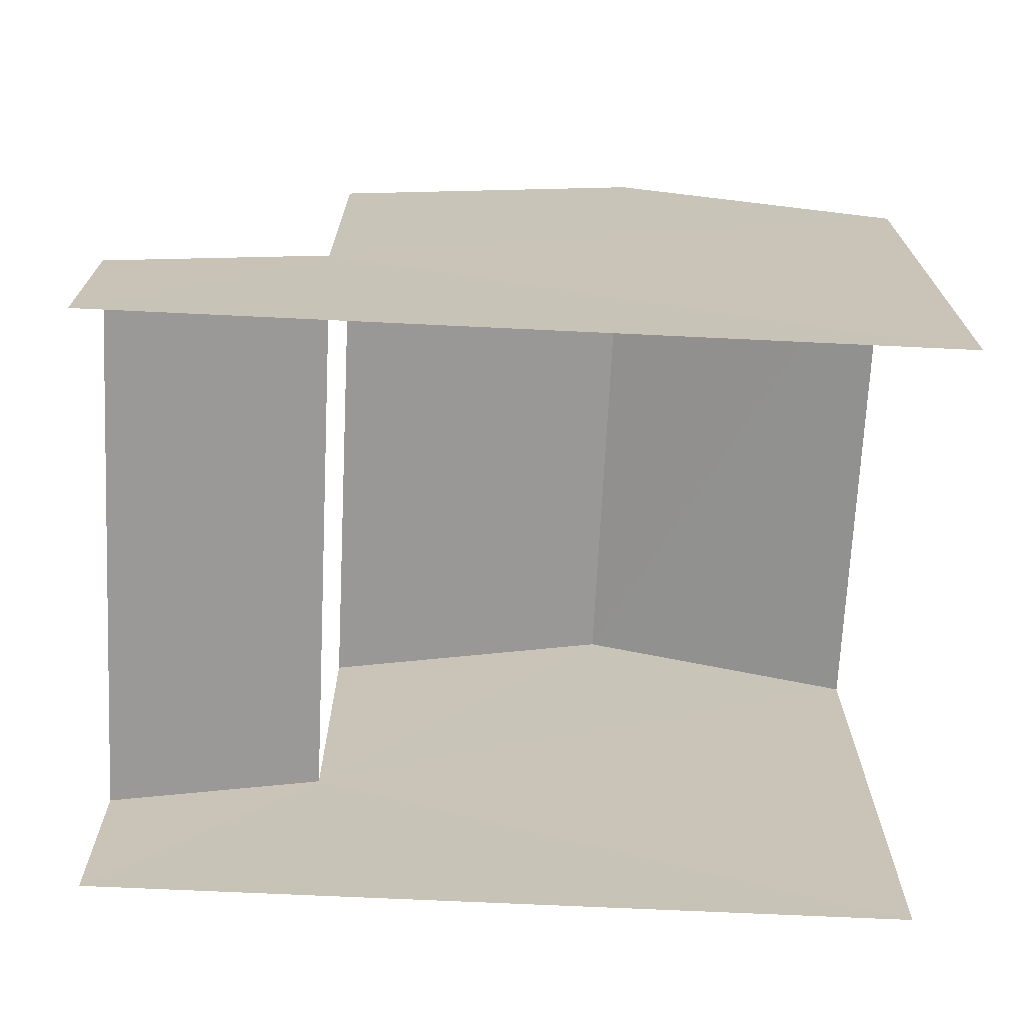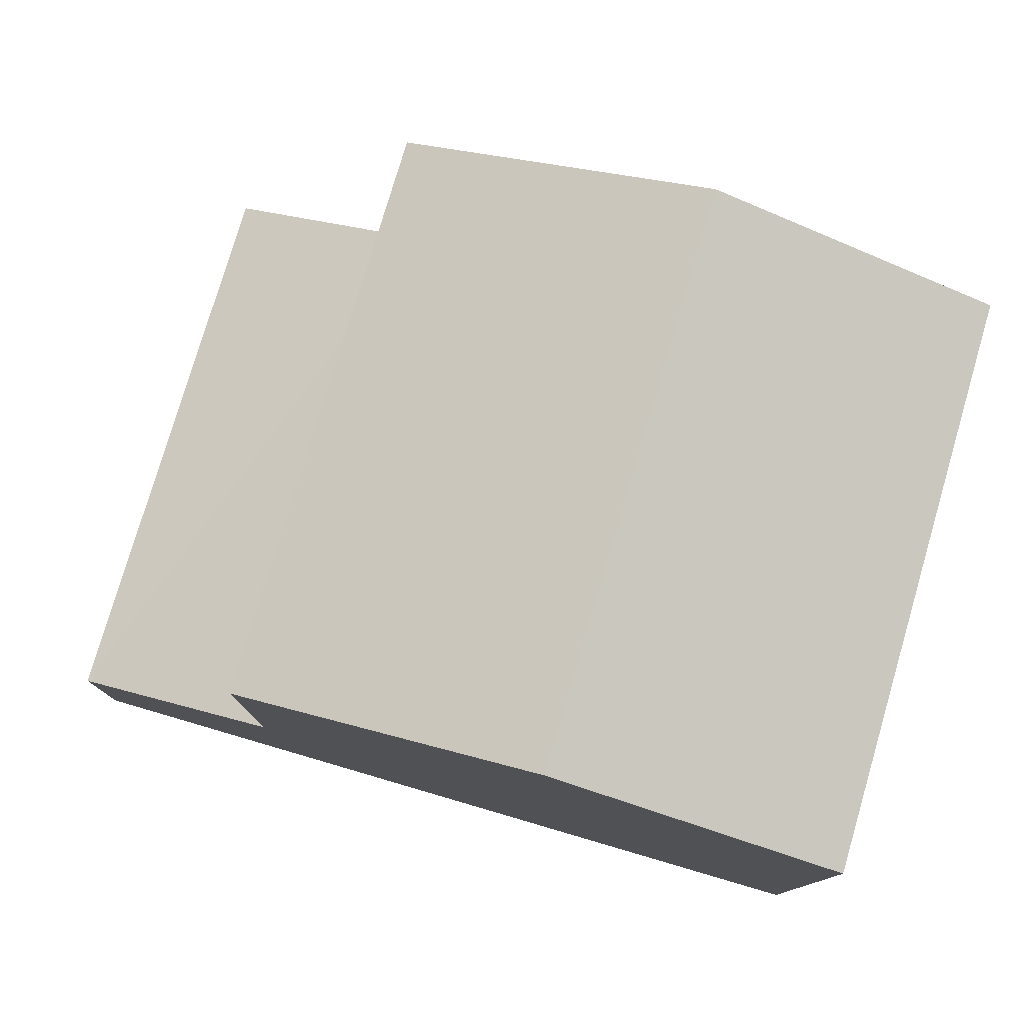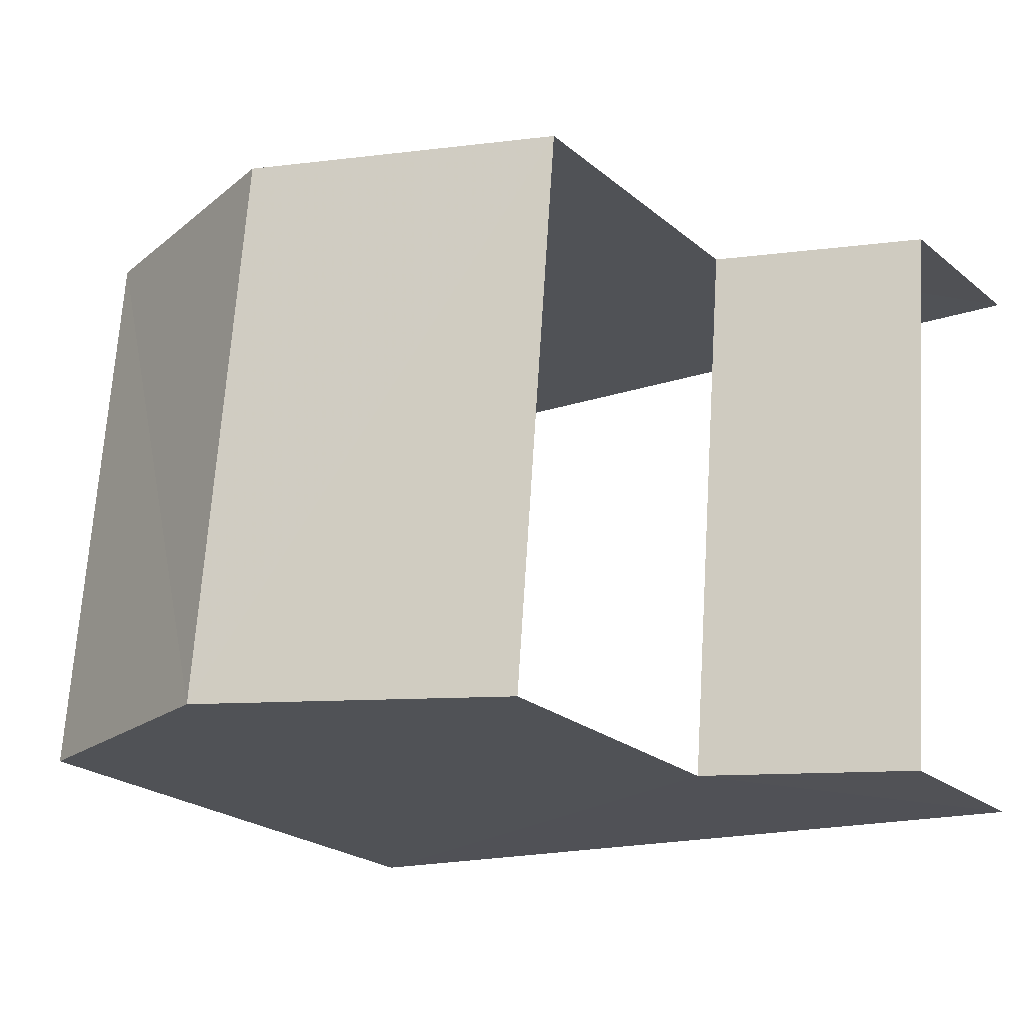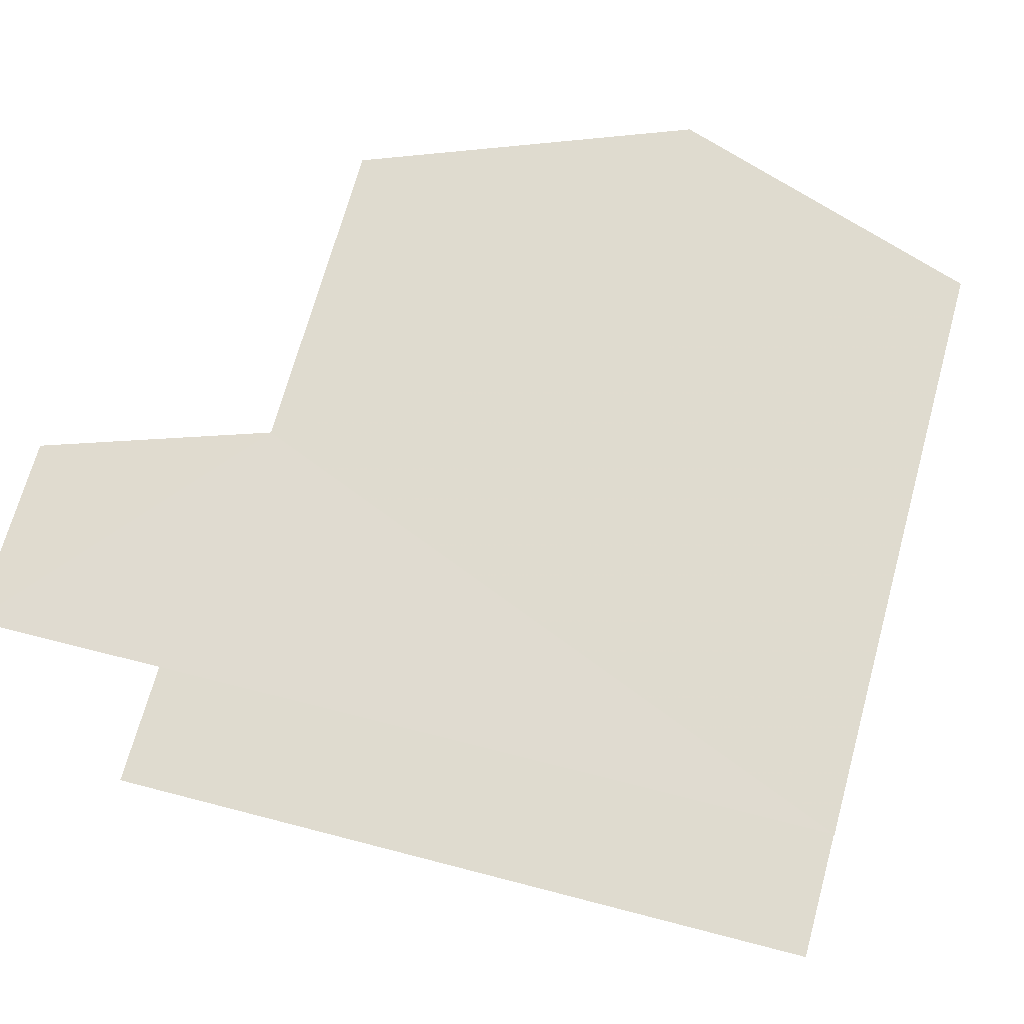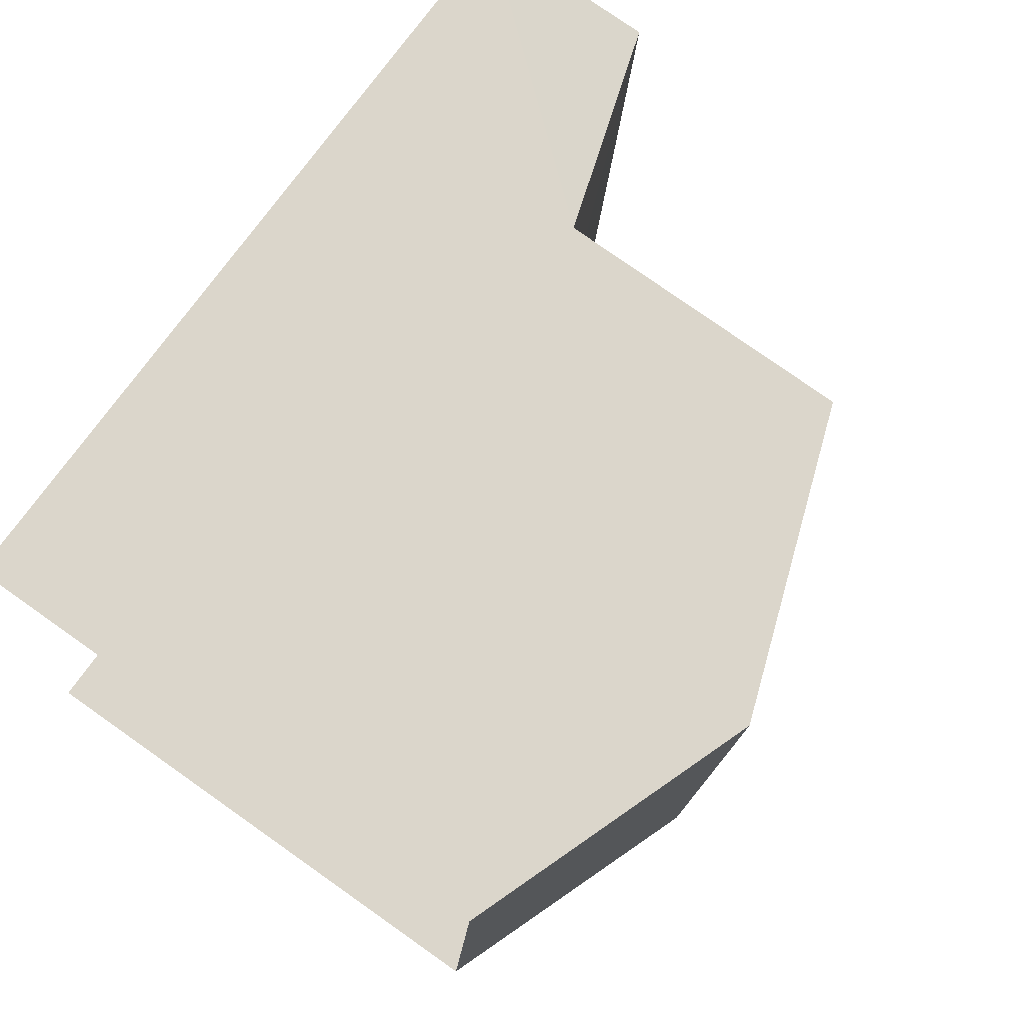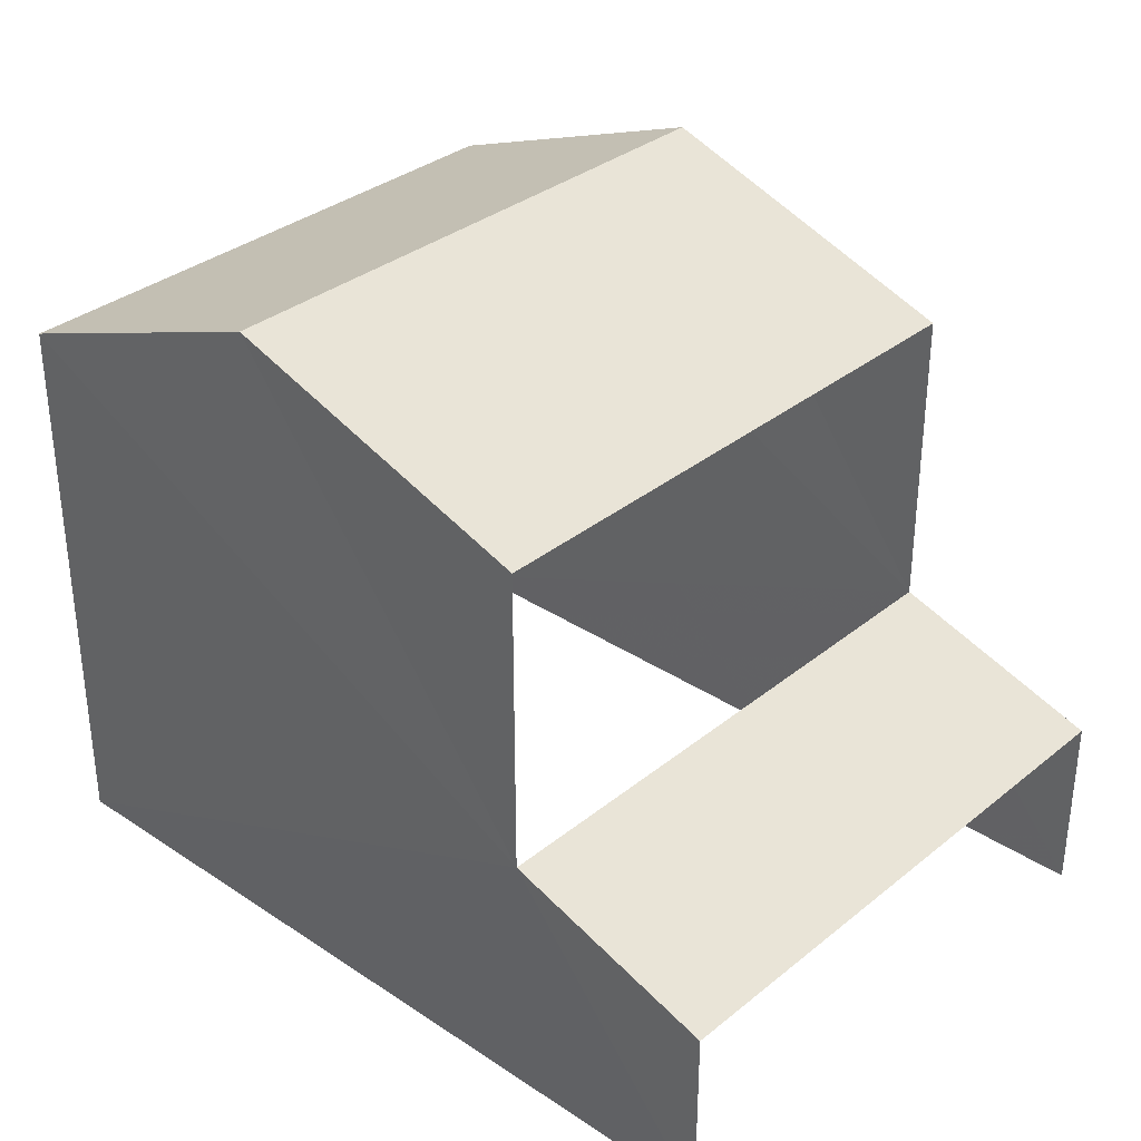
<metadata>
{"format":"obj","ext":"obj","renderer":"f3d","projection":"perspective","resolution":1024,"background":"white","views":[{"elev":-70.5,"azim":172.7,"up":"+Z"},{"elev":78.4,"azim":-168.3,"up":"+Z"},{"elev":-23.4,"azim":36.6,"up":"+Y"},{"elev":69.6,"azim":-164.6,"up":"+Y"},{"elev":77.9,"azim":-54.9,"up":"+Y"},{"elev":33.4,"azim":37.6,"up":"+Z"}]}
</metadata>
<code>
v -3.736e+05 -1.051e+05 21.94
v -3.736e+05 -1.051e+05 21.94
v -3.736e+05 -1.051e+05 21.94
v -3.736e+05 -1.051e+05 21.94
v -3.736e+05 -1.051e+05 24.81
v -3.736e+05 -1.051e+05 24.04
v -3.736e+05 -1.051e+05 24.04
v -3.736e+05 -1.051e+05 24.81
v -3.736e+05 -1.051e+05 29.53
v -3.736e+05 -1.051e+05 28.3
v -3.736e+05 -1.051e+05 29.52
v -3.736e+05 -1.051e+05 28.3
v -3.736e+05 -1.051e+05 28.3
v -3.736e+05 -1.051e+05 28.3
f 1 2 3
f 4 1 3
f 6 1 4
f 7 6 4
f 8 10 12
f 5 8 12
f 14 3 2
f 14 13 3
f 5 6 7
f 8 5 7
f 9 10 11
f 9 12 10
f 13 14 9
f 11 13 9
f 13 11 8
f 13 8 3
f 11 10 8
f 3 8 4
f 4 8 7
f 9 14 5
f 12 9 5
f 14 2 5
f 5 2 1
f 5 1 6

</code>
